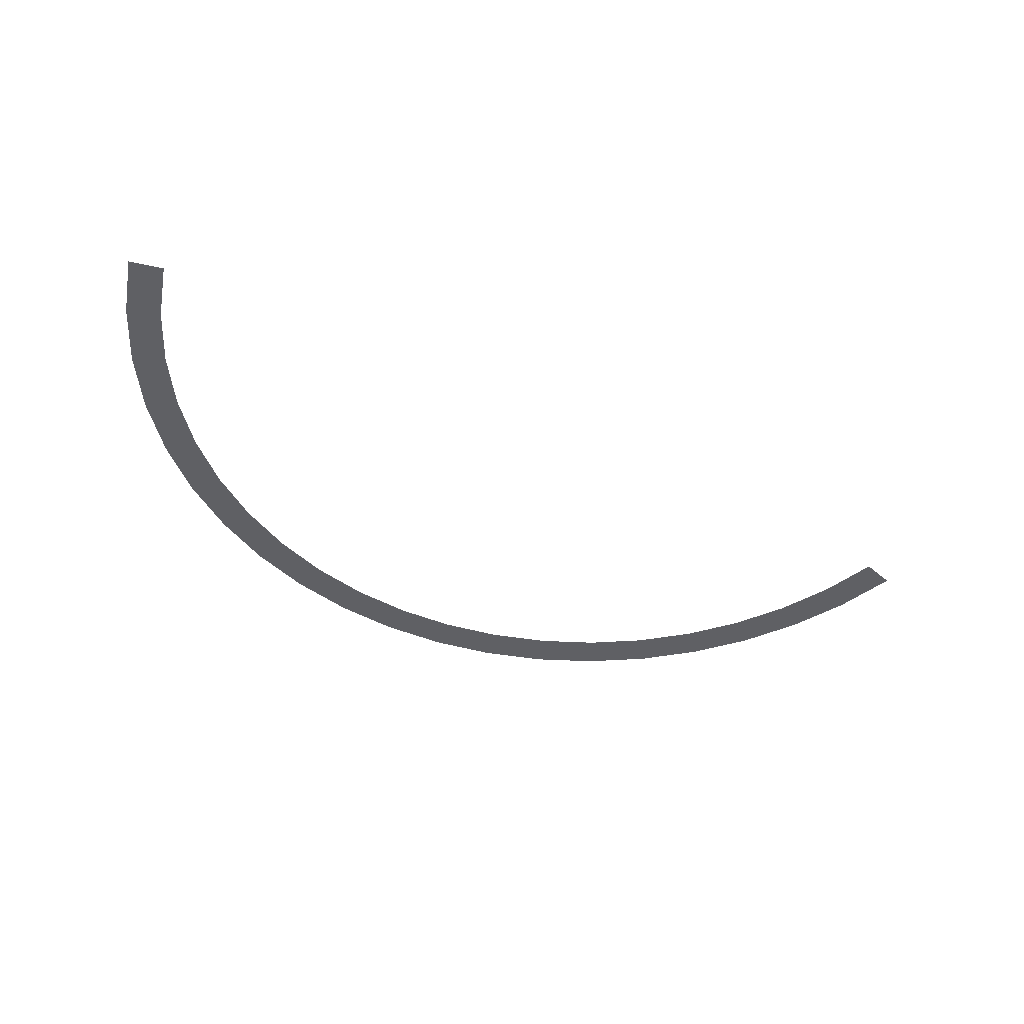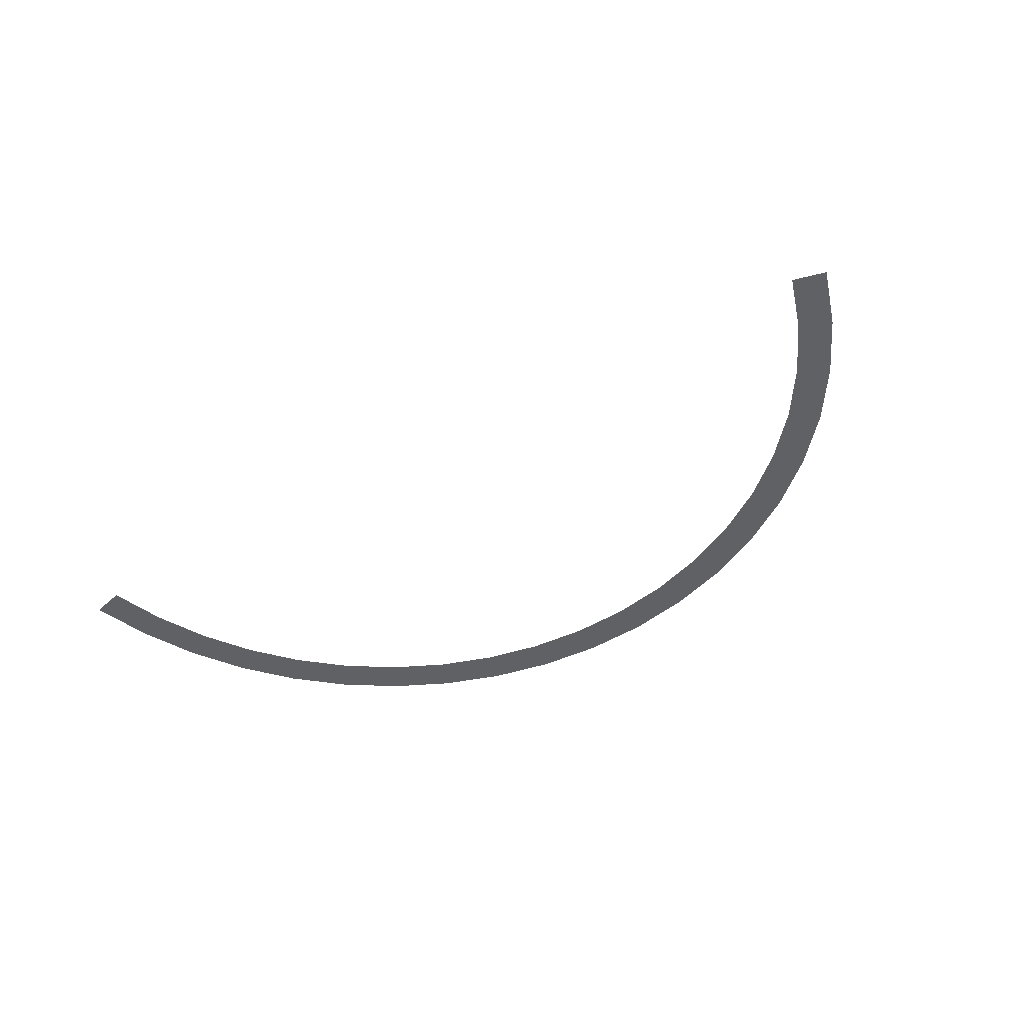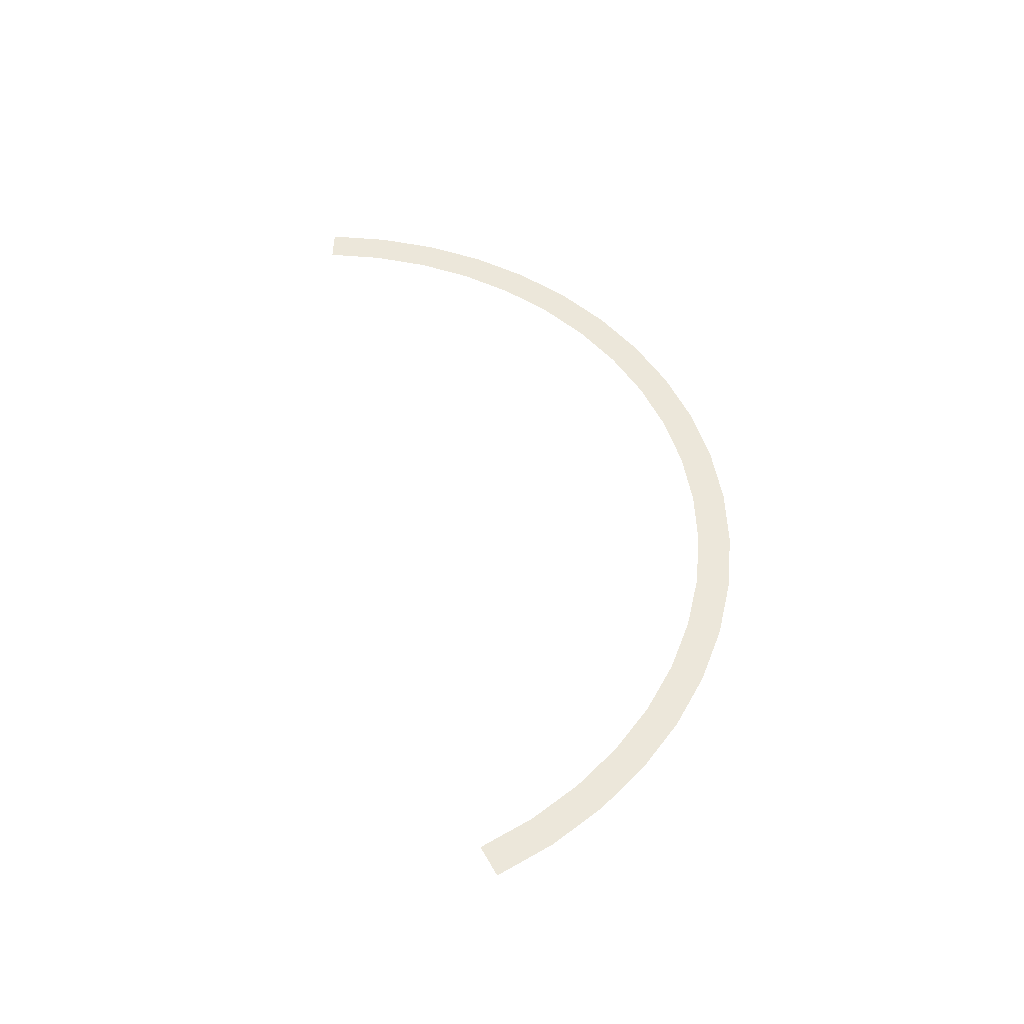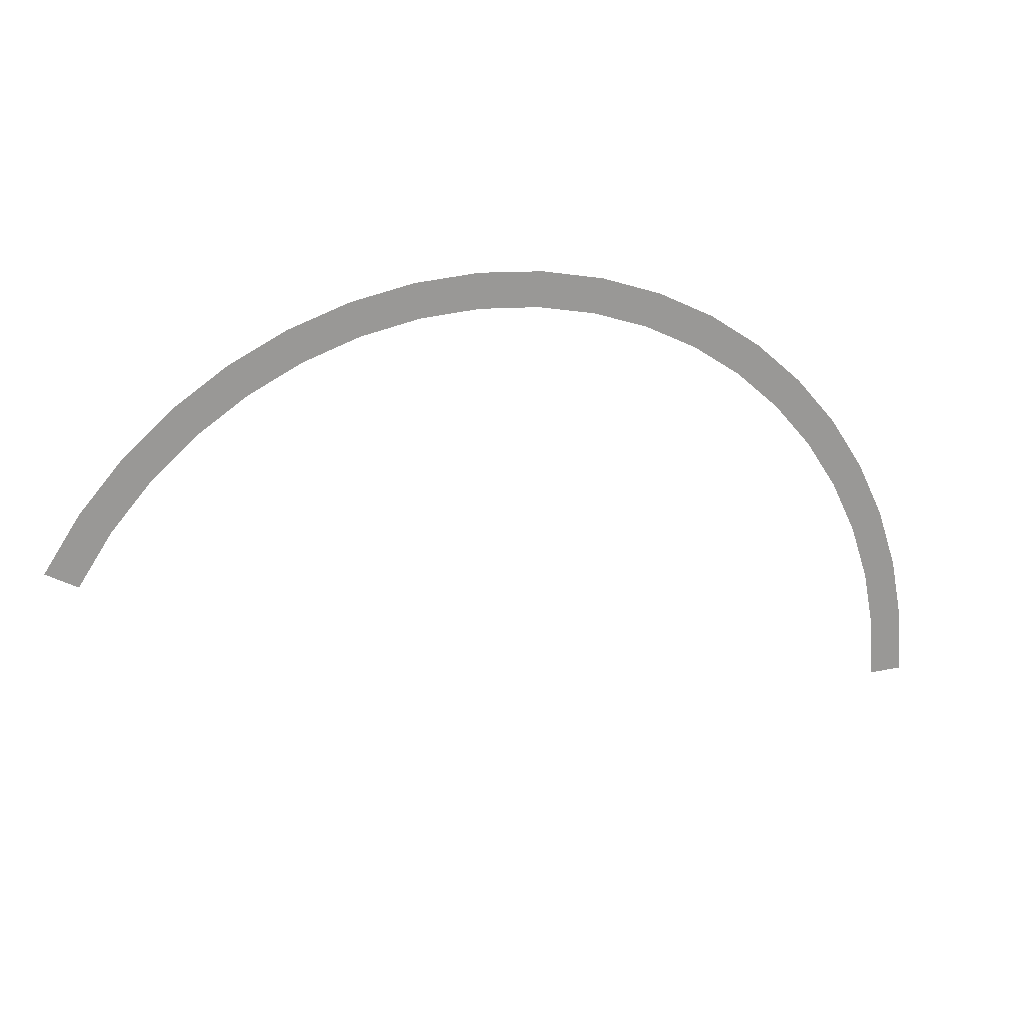
<metadata>
{"format":"obj","ext":"obj","renderer":"f3d","projection":"perspective","resolution":1024,"background":"white","views":[{"elev":-45.1,"azim":165.5,"up":"+Y"},{"elev":-47.2,"azim":-133.9,"up":"+Y"},{"elev":50.5,"azim":-88.2,"up":"+Y"},{"elev":20.7,"azim":-20.7,"up":"+Z"}]}
</metadata>
<code>
v 0.65 0 0
v 0.7 0 0
v 0.694 0 0.09135
v 0.6444 0 0.08482
v 0.6444 0 0.08482
v 0.694 0 0.09135
v 0.6761 0 0.1812
v 0.6278 0 0.1682
v 0.6278 0 0.1682
v 0.6761 0 0.1812
v 0.6467 0 0.2679
v 0.6005 0 0.2488
v 0.6005 0 0.2488
v 0.6467 0 0.2679
v 0.6062 0 0.35
v 0.5629 0 0.325
v 0.5629 0 0.325
v 0.6062 0 0.35
v 0.5554 0 0.4262
v 0.5157 0 0.3957
v 0.5157 0 0.3957
v 0.5554 0 0.4262
v 0.495 0 0.495
v 0.4596 0 0.4596
v 0.4596 0 0.4596
v 0.495 0 0.495
v 0.4262 0 0.5554
v 0.3957 0 0.5157
v 0.3957 0 0.5157
v 0.4262 0 0.5554
v 0.35 0 0.6062
v 0.325 0 0.5629
v 0.325 0 0.5629
v 0.35 0 0.6062
v 0.2679 0 0.6467
v 0.2488 0 0.6005
v 0.2488 0 0.6005
v 0.2679 0 0.6467
v 0.1812 0 0.6761
v 0.1682 0 0.6278
v 0.1682 0 0.6278
v 0.1812 0 0.6761
v 0.09135 0 0.694
v 0.08482 0 0.6444
v 0.08482 0 0.6444
v 0.09135 0 0.694
v 0 0 0.7
v 0 0 0.65
v 0 0 0.65
v 0 0 0.7
v -0.09135 0 0.694
v -0.08482 0 0.6444
v -0.08482 0 0.6444
v -0.09135 0 0.694
v -0.1812 0 0.6761
v -0.1682 0 0.6278
v -0.1682 0 0.6278
v -0.1812 0 0.6761
v -0.2679 0 0.6467
v -0.2488 0 0.6005
v -0.2488 0 0.6005
v -0.2679 0 0.6467
v -0.35 0 0.6062
v -0.325 0 0.5629
v -0.325 0 0.5629
v -0.35 0 0.6062
v -0.4262 0 0.5554
v -0.3957 0 0.5157
v -0.3957 0 0.5157
v -0.4262 0 0.5554
v -0.495 0 0.495
v -0.4596 0 0.4596
v -0.4596 0 0.4596
v -0.495 0 0.495
v -0.5554 0 0.4262
v -0.5157 0 0.3957
v -0.5157 0 0.3957
v -0.5554 0 0.4262
v -0.6062 0 0.35
v -0.5629 0 0.325
g mesh3116
f 1 2 3
f 3 4 1
f 5 6 7
f 7 8 5
f 9 10 11
f 11 12 9
f 13 14 15
f 15 16 13
f 17 18 19
f 19 20 17
f 21 22 23
f 23 24 21
f 25 26 27
f 27 28 25
f 29 30 31
f 31 32 29
f 33 34 35
f 35 36 33
f 37 38 39
f 39 40 37
f 41 42 43
f 43 44 41
f 45 46 47
f 47 48 45
f 49 50 51
f 51 52 49
f 53 54 55
f 55 56 53
f 57 58 59
f 59 60 57
f 61 62 63
f 63 64 61
f 65 66 67
f 67 68 65
f 69 70 71
f 71 72 69
f 73 74 75
f 75 76 73
f 77 78 79
f 79 80 77

</code>
